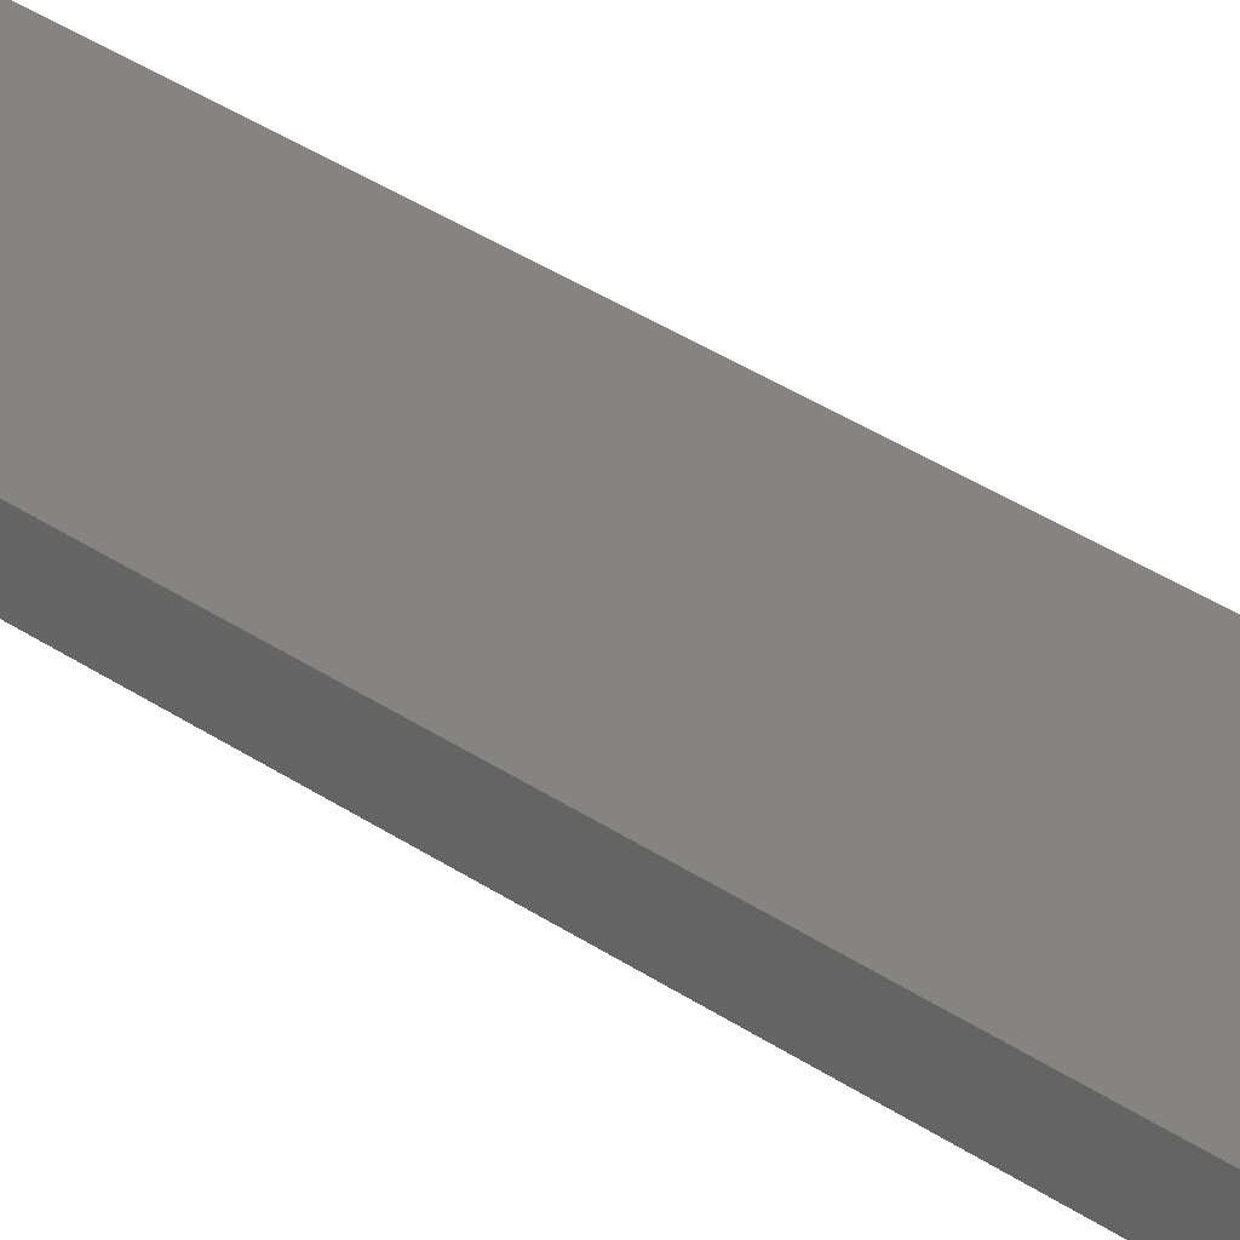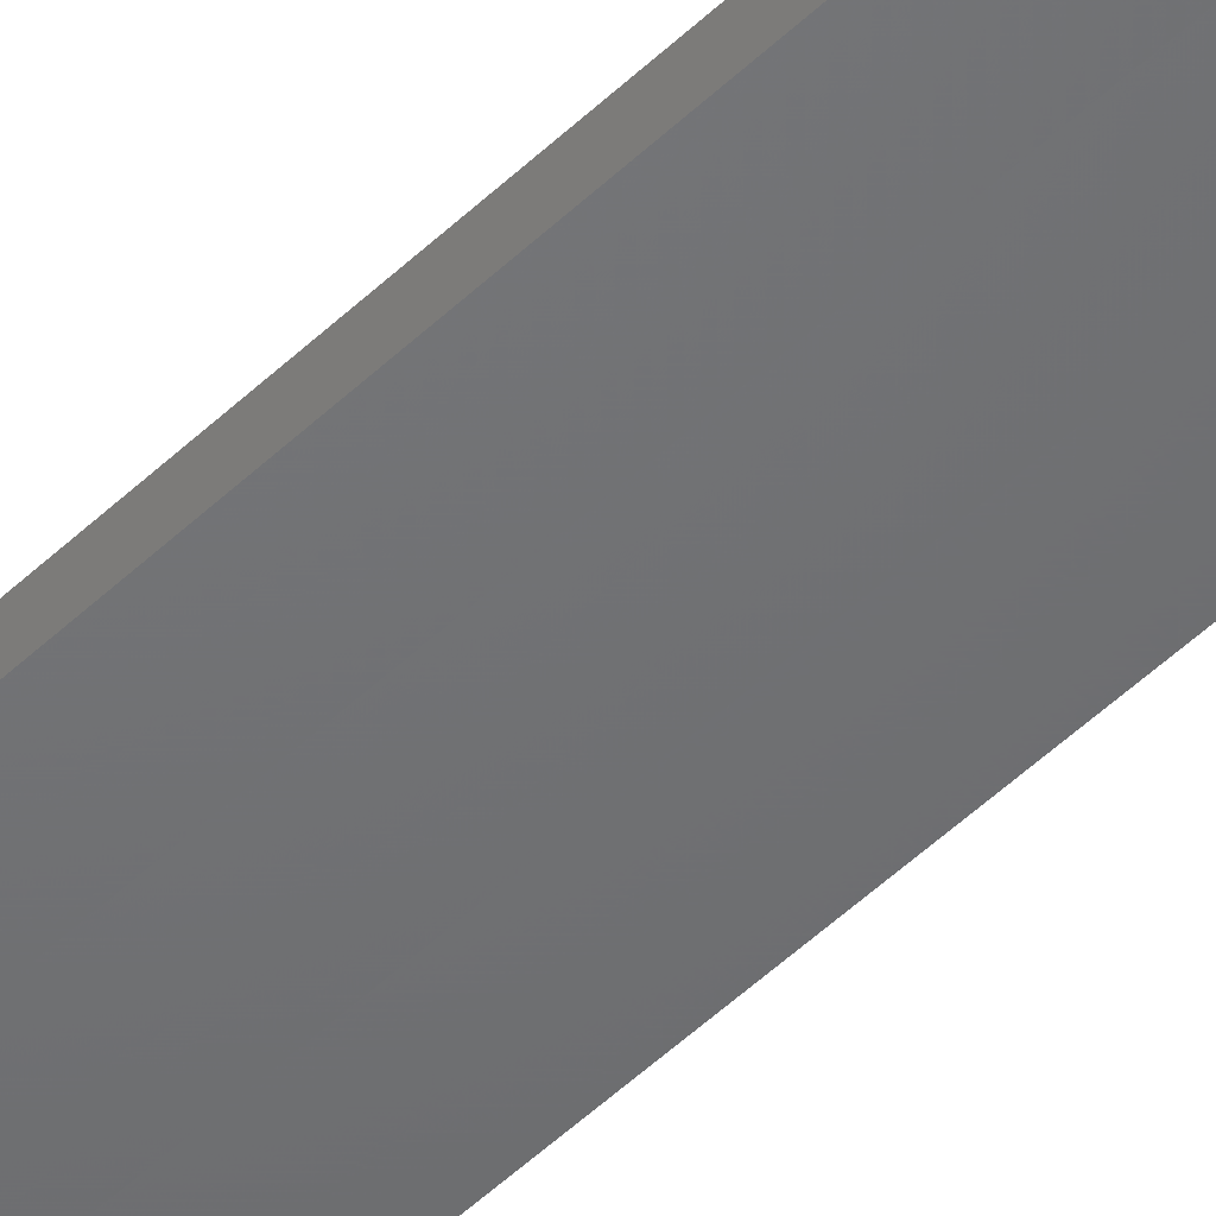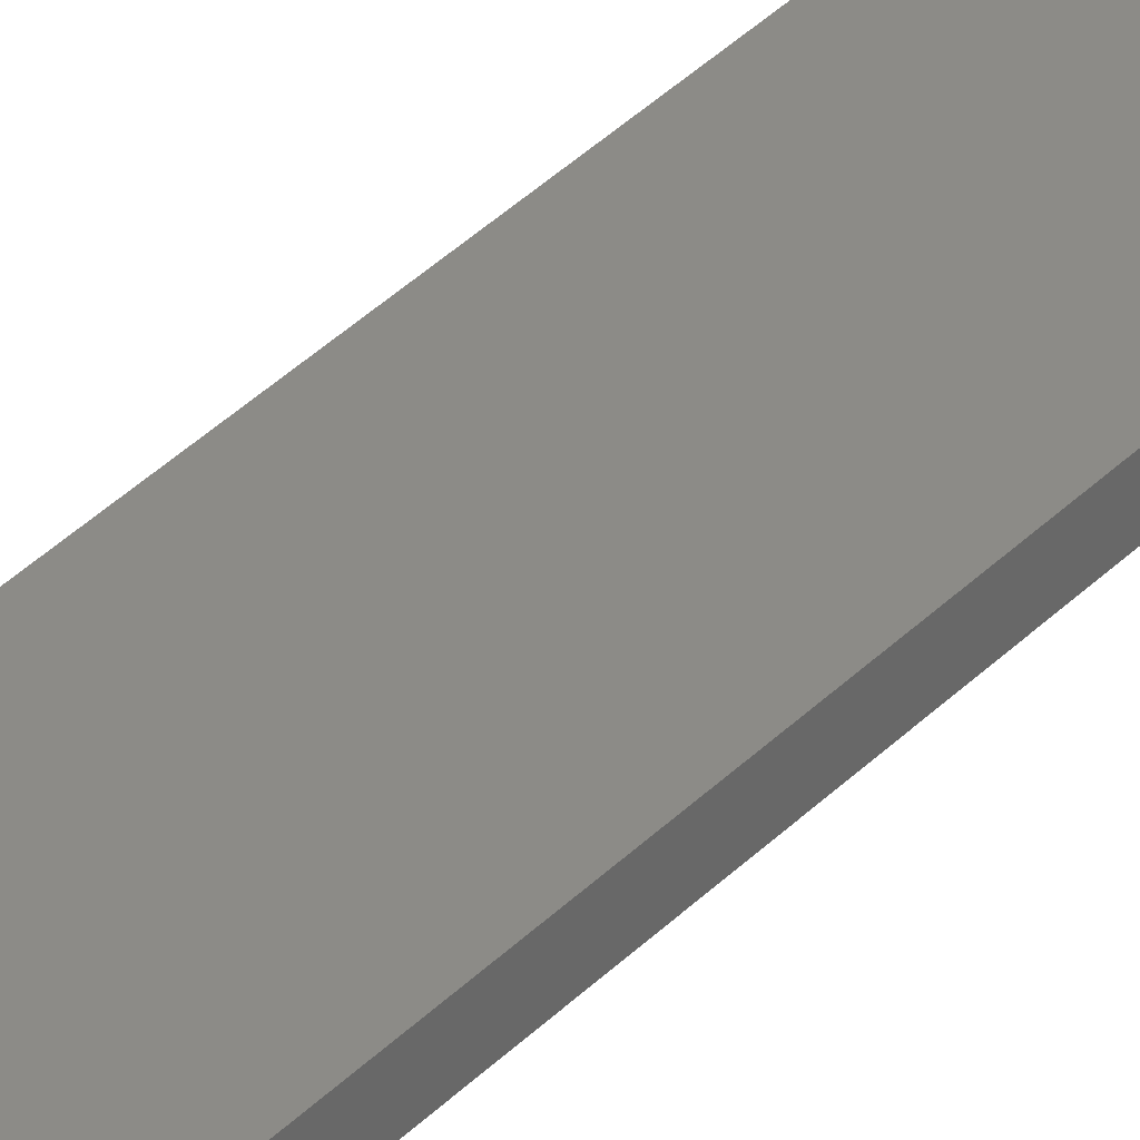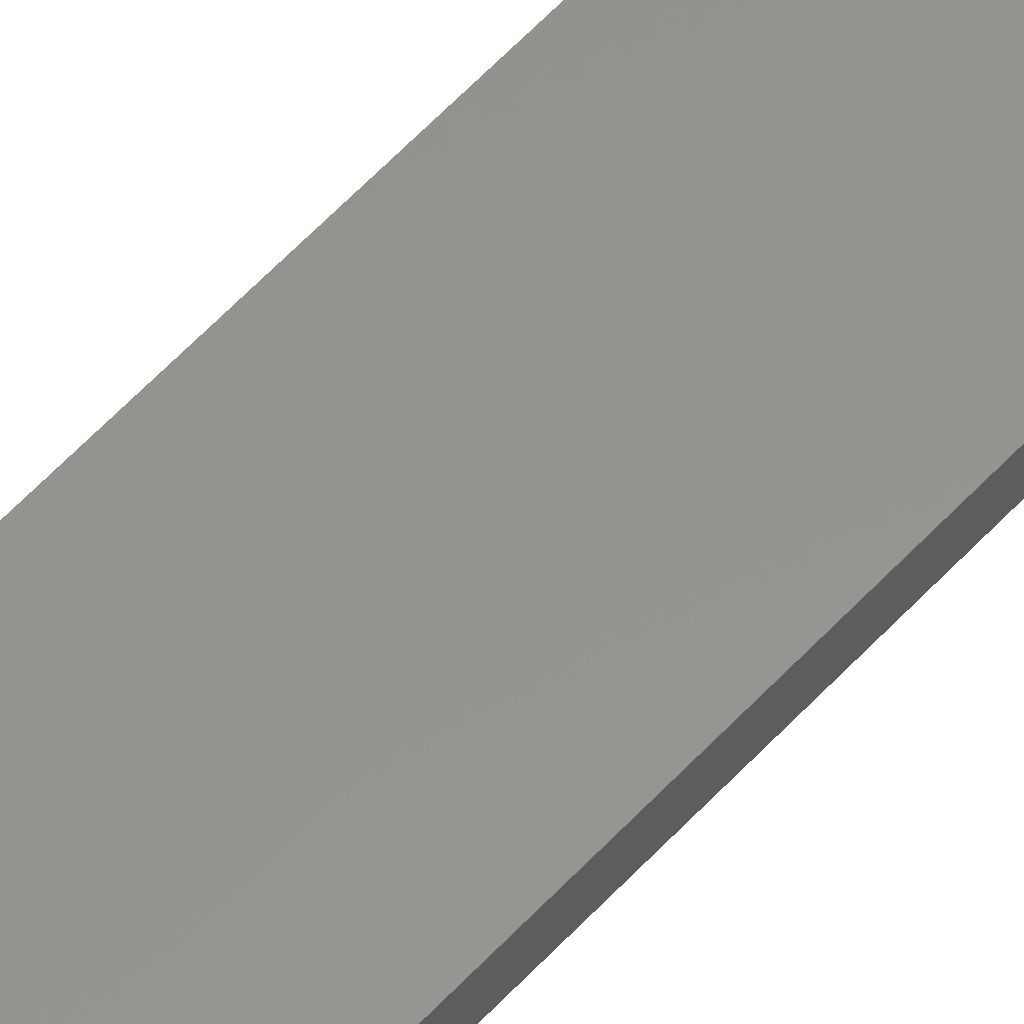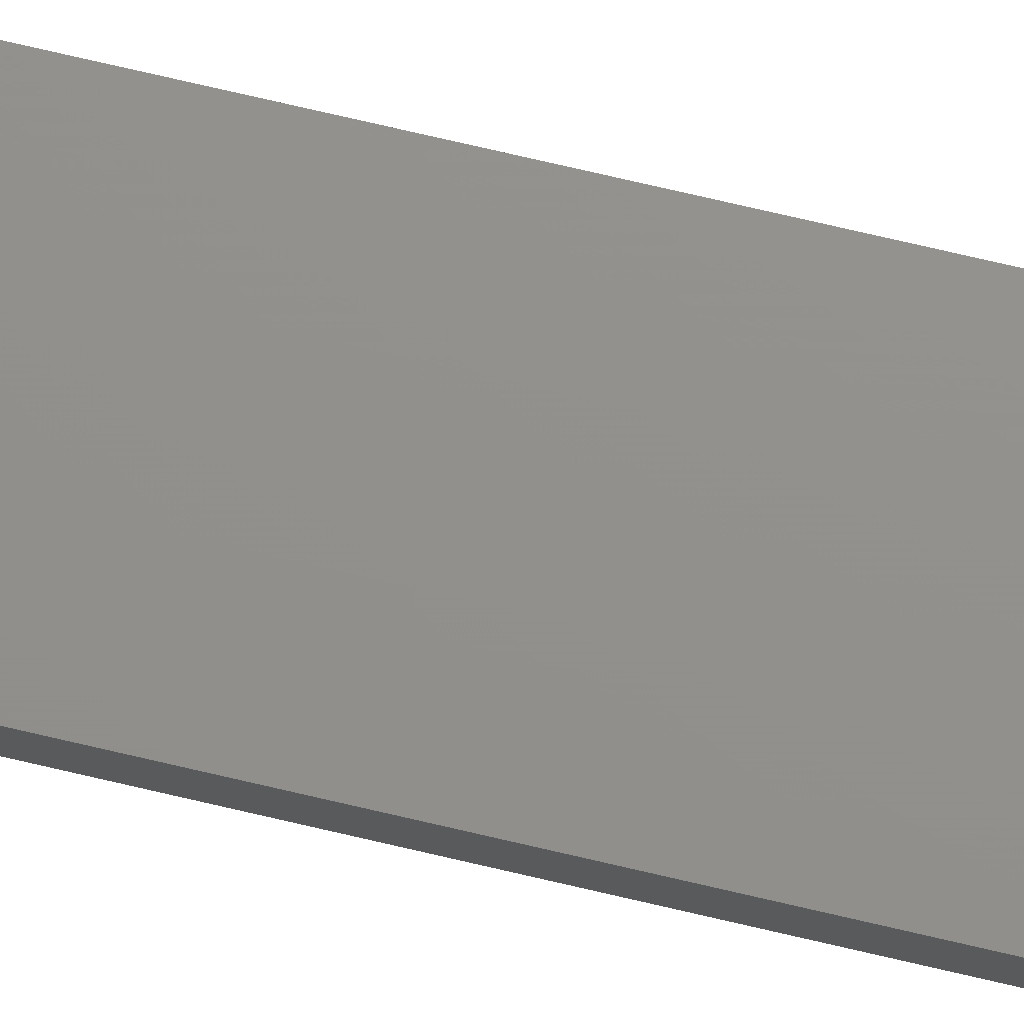
<metadata>
{"format":"stl","ext":"stl","renderer":"f3d","projection":"perspective","resolution":1024,"background":"white","views":[{"elev":20.4,"azim":146.4,"up":"+Y"},{"elev":-48.9,"azim":136.9,"up":"+Y"},{"elev":33.1,"azim":-144.7,"up":"+Y"},{"elev":57.1,"azim":-138.3,"up":"+Y"},{"elev":72.1,"azim":-76.7,"up":"+Y"}]}
</metadata>
<code>
# stl→obj: 16 verts, 28 faces
v 0.1612 4.35 284.1
v 0.05289 4.35 284.1
v 0.05289 4.35 287.7
v 0.1612 4.35 287.7
v 0.2696 4.351 284.1
v 0.2696 4.351 287.7
v 0.3779 4.351 284.1
v 0.3779 4.351 287.7
v 0.3779 4.301 284.1
v 0.3779 4.301 287.7
v 0.05309 4.3 287.7
v 0.1614 4.3 284.1
v 0.1614 4.3 287.7
v 0.05309 4.3 284.1
v 0.2696 4.301 284.1
v 0.2696 4.301 287.7
f 1 2 3
f 1 3 4
f 5 4 6
f 5 1 4
f 7 6 8
f 7 5 6
f 9 7 8
f 9 8 10
f 11 12 13
f 14 12 11
f 13 15 16
f 12 15 13
f 16 9 10
f 15 9 16
f 2 14 11
f 2 11 3
f 9 15 7
f 15 5 7
f 15 12 5
f 12 1 5
f 12 14 1
f 14 2 1
f 16 10 8
f 6 16 8
f 13 16 6
f 4 13 6
f 3 11 13
f 3 13 4

</code>
